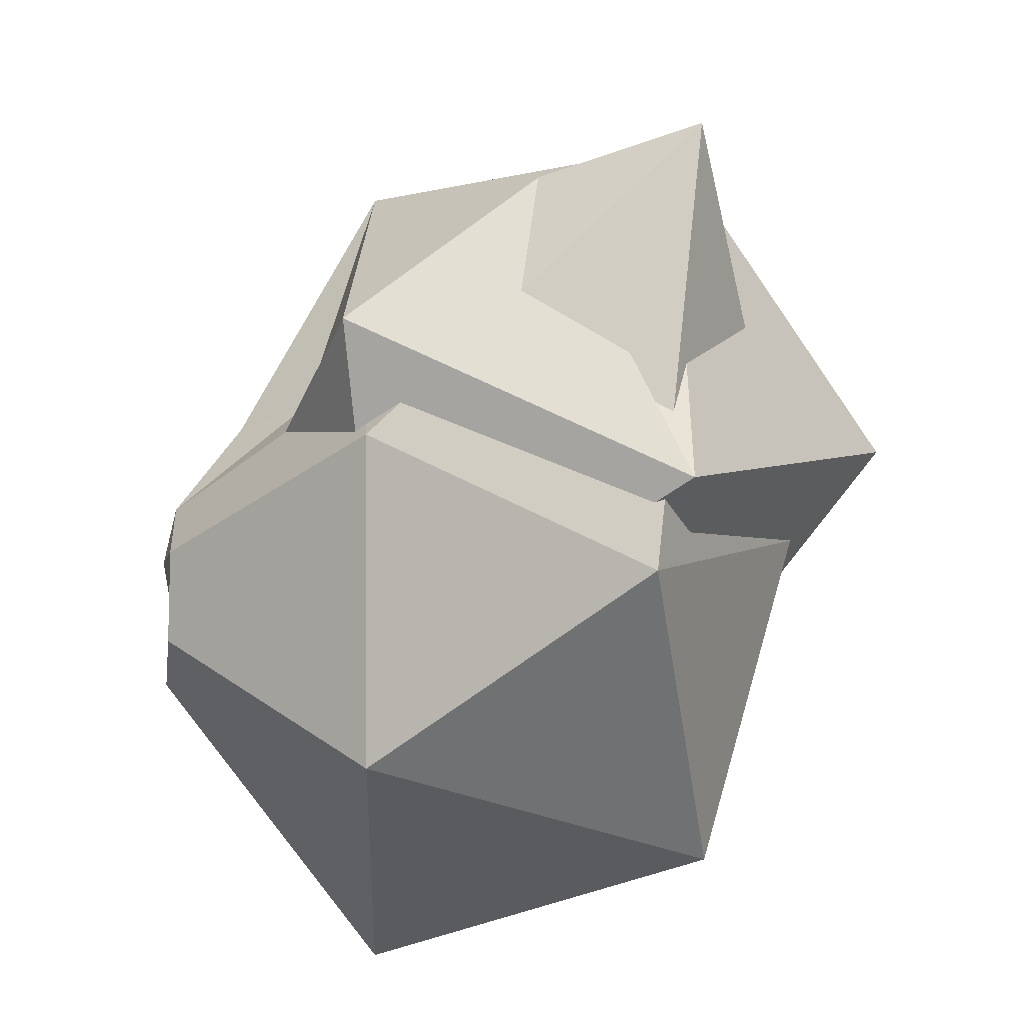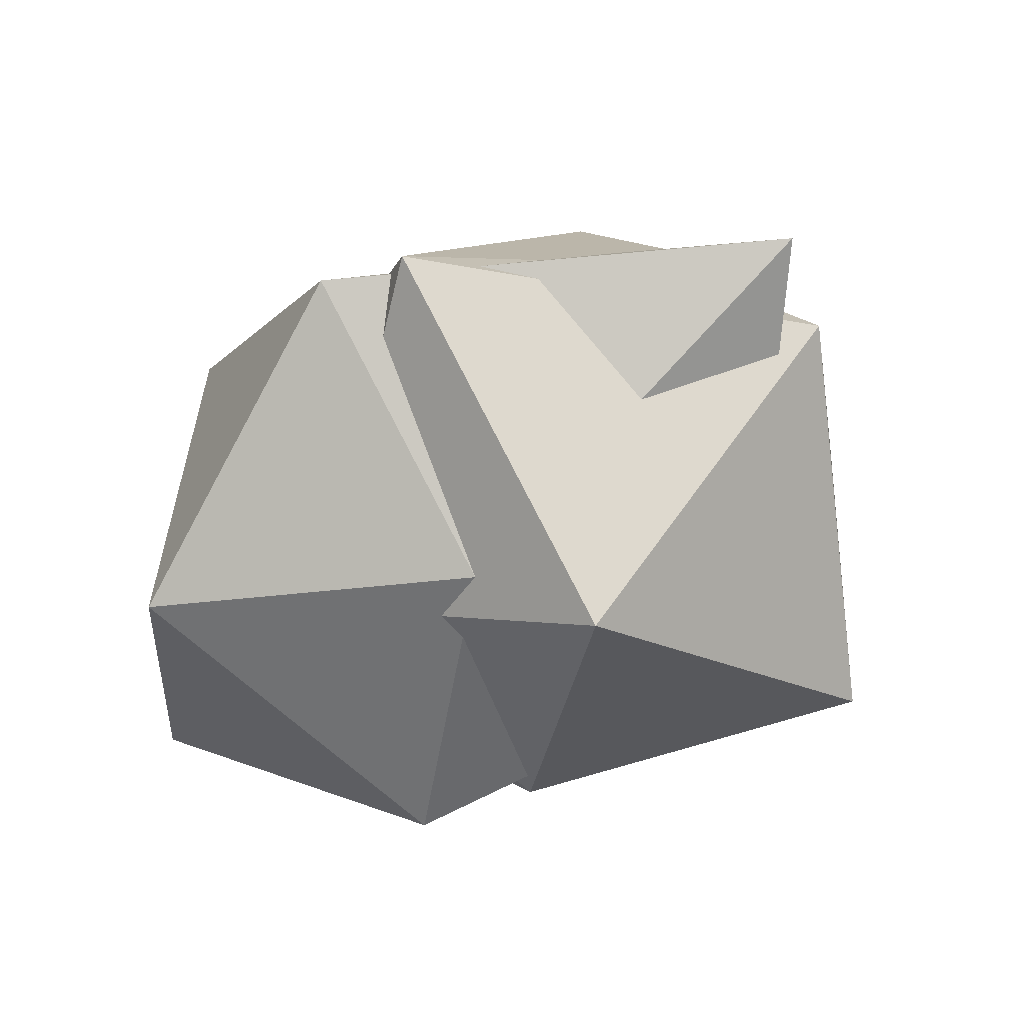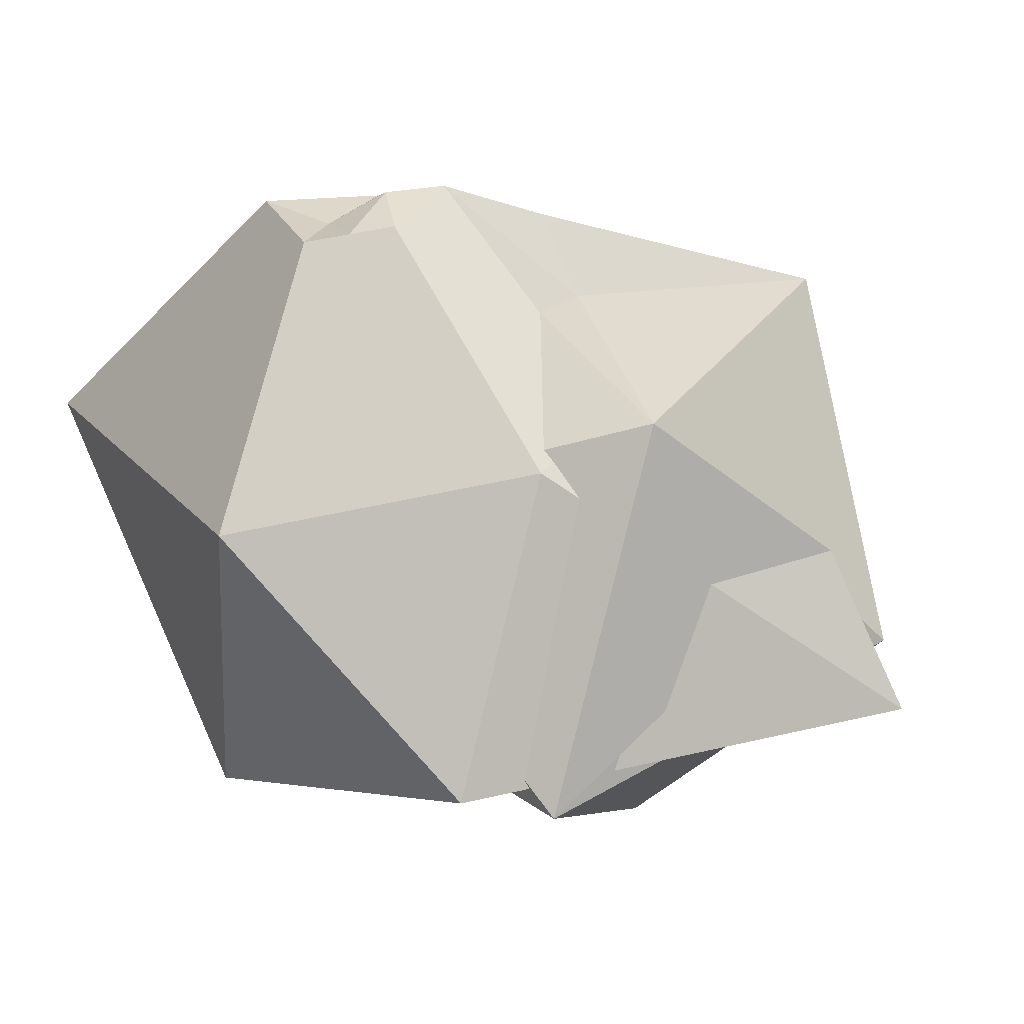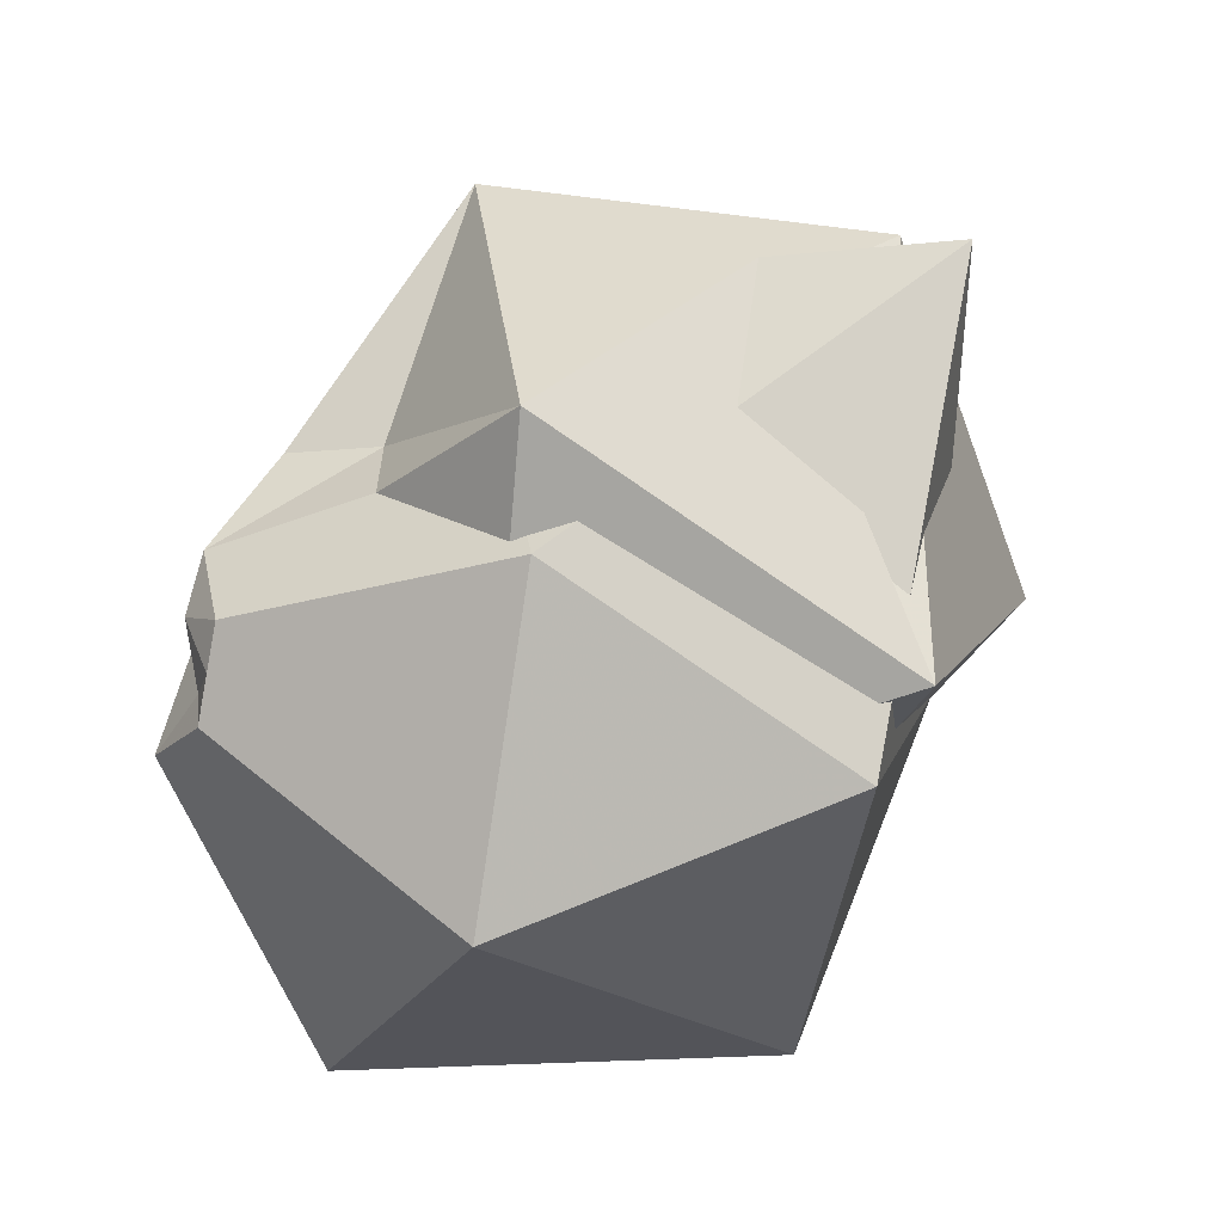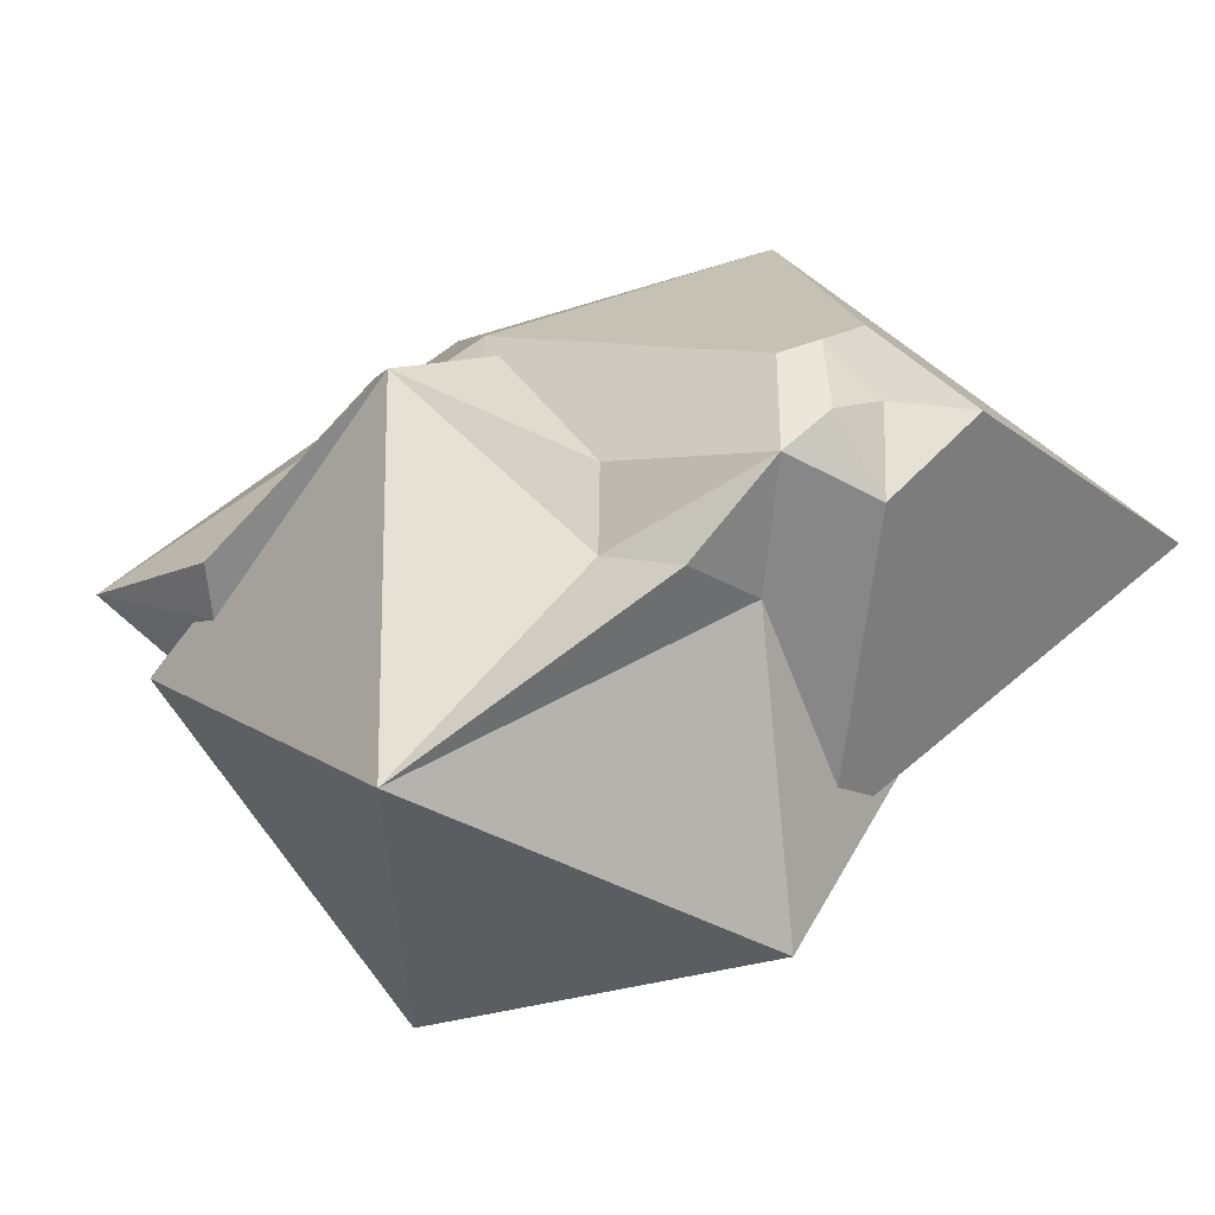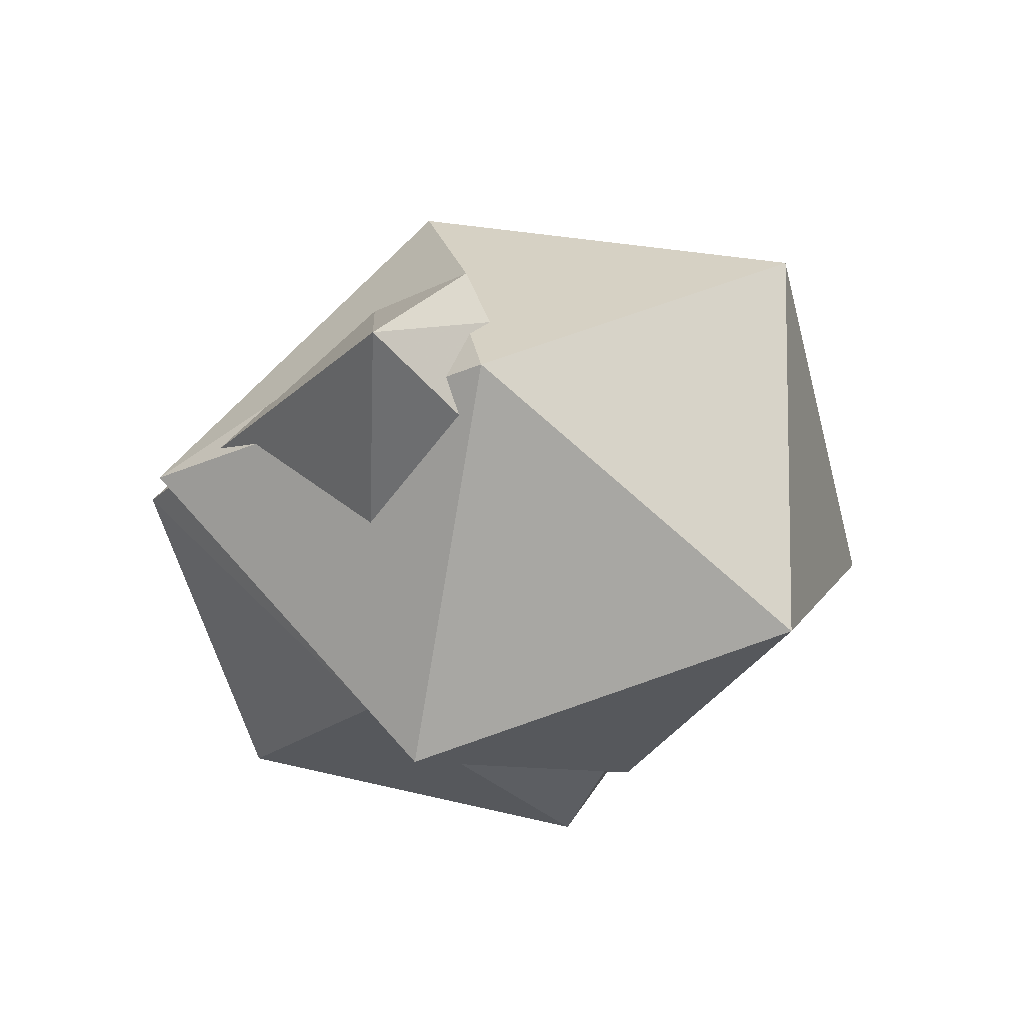
<metadata>
{"format":"obj","ext":"obj","renderer":"f3d","projection":"perspective","resolution":1024,"background":"white","views":[{"elev":-33.6,"azim":-113.3,"up":"+Z"},{"elev":-45.0,"azim":-100.0,"up":"+Y"},{"elev":45.5,"azim":-121.6,"up":"+Y"},{"elev":-23.2,"azim":-131.2,"up":"+Z"},{"elev":51.1,"azim":28.2,"up":"+Y"},{"elev":-22.9,"azim":-49.9,"up":"+Y"}]}
</metadata>
<code>
v 0 41.74 -86.5
v 0 -39.51 -92.67
v 98.06 3.022 -84.46
v -94.36 3.022 34.46
v -65.09 3.022 -64.09
v 39.47 77.93 -41.74
v -32.94 56.32 -23.86
v 39.74 -61.28 -23.86
v -67.45 12.5 36.91
v 43 51.62 6.86
v -56.12 36.2 -1.849
v -70.51 -7.523 36.78
v -39.23 50.86 -17.89
v 32.34 66.33 17.25
v 5.547 62.99 0
v -32.08 -48.84 -23.88
v 38.32 -45.92 -6.146
v 55.19 -21.6 0.8418
v -19.62 -49.84 -29.29
v -61.54 17.4 37.43
v 30.6 -52.02 -4.059
v 26.73 -53.89 -1.75
v 70.21 0 -5.704
v -32.07 -48.87 -23.87
v -74.2 0 36.37
v -64.93 29.14 33.47
v -68.02 4.671 -49.6
v 63.81 12.06 12.12
v -27.63 56.96 -19.83
v 13.25 55.88 15.03
v 68.58 3.022 4.64
v -15.78 -51.68 -23.86
v -30.64 55.48 -19.2
v -76.21 0 -17.81
v -60.46 -7.379 -49.31
v -64.71 -21.68 6.7
v -69.5 3.022 -49.21
v -75.06 3.022 -30.51
v 70.05 0 43.29
v 0 45.1 72.97
v 0 -43.1 69.74
v -73.86 0 45.65
v -77.33 0 -47.79
v -40.37 65.32 0
v -42.19 -68.27 0
v 33.05 -53.48 0
v 65.51 70.94 -38.41
v 29.43 81.83 -23.86
v 57.94 67.06 -12.52
v 39.7 78.88 -5.055
v -1.757 69.08 -23.86
v 34.45 79.88 -32.8
v 48.7 72.41 -30.74
v 43.68 79.71 -18.19
g SimpleRock1
f 48 52 7
f 52 6 1
f 52 1 7
f 47 3 1 6
f 33 7 13
f 4 20 26 11
f 38 4 11
f 7 1 5
f 3 8 2
f 3 2 1
f 32 8 22
f 12 4 36
f 35 37 5 16
f 34 36 4 38
f 2 24 16 5
f 2 5 1
f 29 44 15
f 40 39 10 14
f 25 42 9
f 17 46 21
f 39 41 46
f 41 45 46
f 41 42 45
f 37 35 43 27
f 40 42 41
f 40 41 39
f 6 53 47
f 53 49 47
f 49 54 50
f 54 48 50
f 49 53 54
f 53 6 52
f 52 48 54
f 53 52 54
f 49 28 31 3 47
f 50 30 14 10 28 49
f 13 7 5 37 27
f 2 8 32 19 24
f 18 8 3 31 23
f 8 18 17 21 22
f 9 20 4 12 25
f 39 23 31 28 10
f 30 15 44 40 14
f 44 26 20 9 42 40
f 43 34 38 11 26 44
f 44 29 33 13 27 43
f 45 19 32 22 21 46
f 18 23 39 46 17
f 42 25 12 36 34 43 45
f 24 19 45 43 35 16
f 15 30 50
f 29 15 48
f 7 33 29
f 15 50 48
f 29 48 7

</code>
